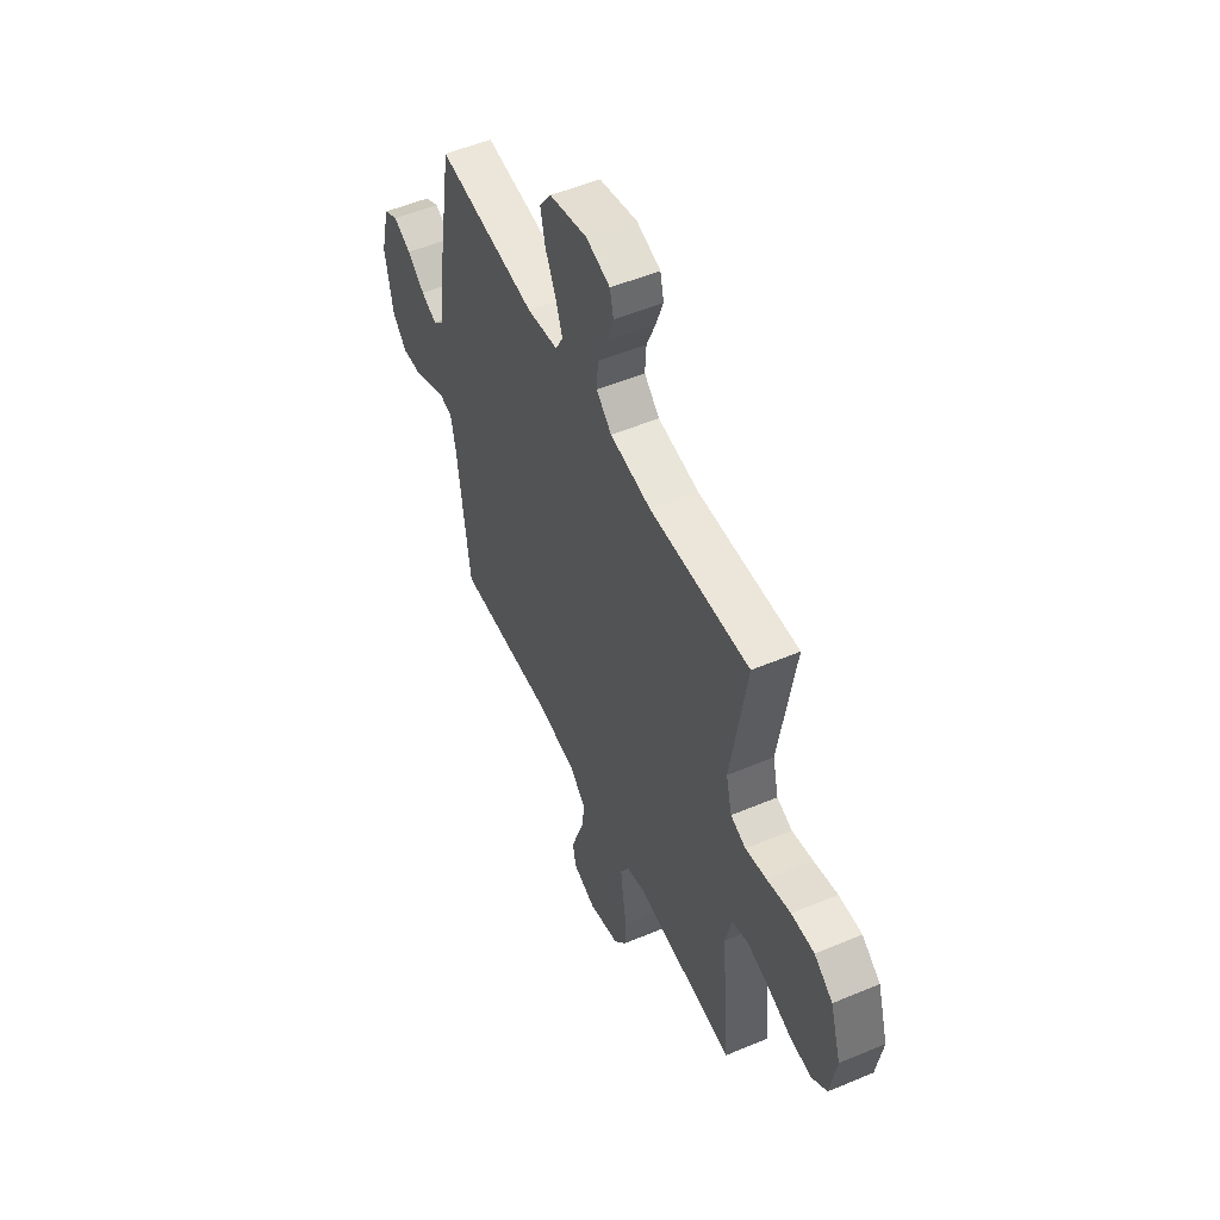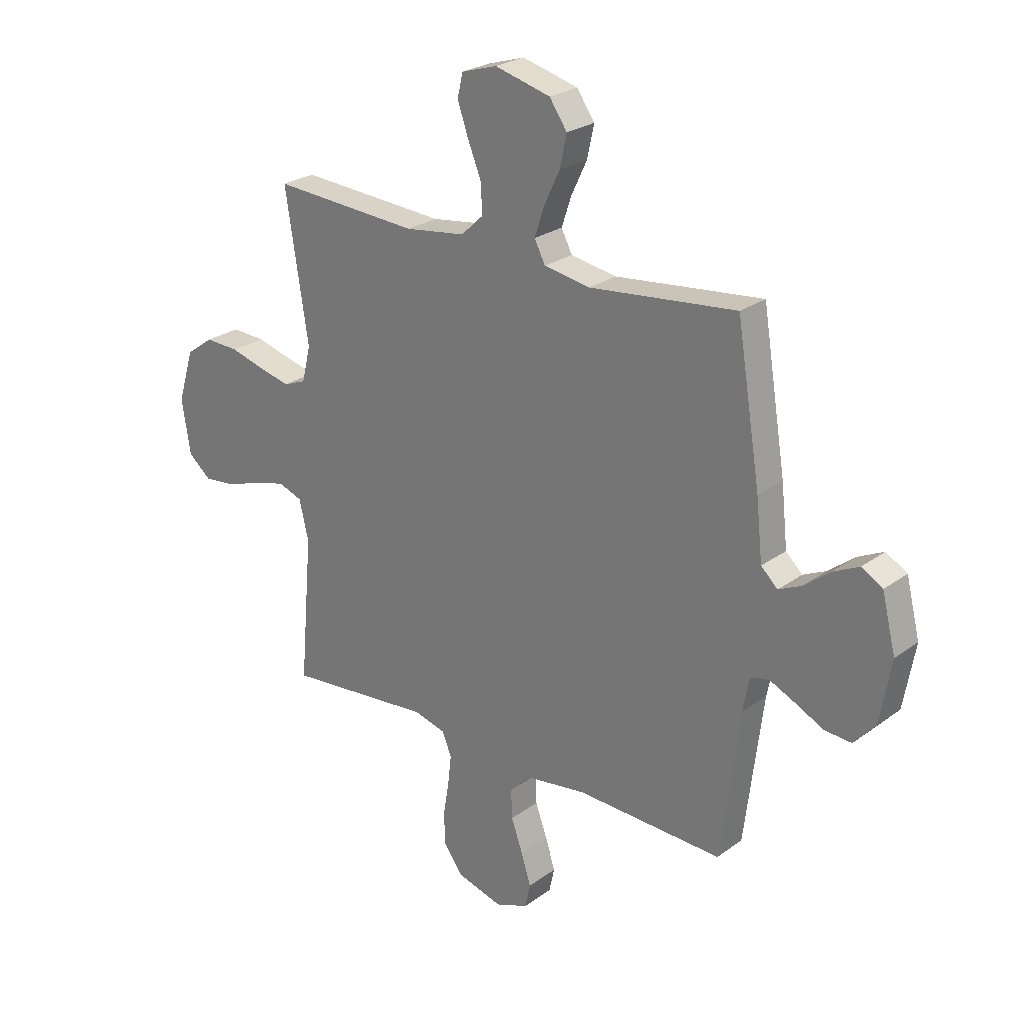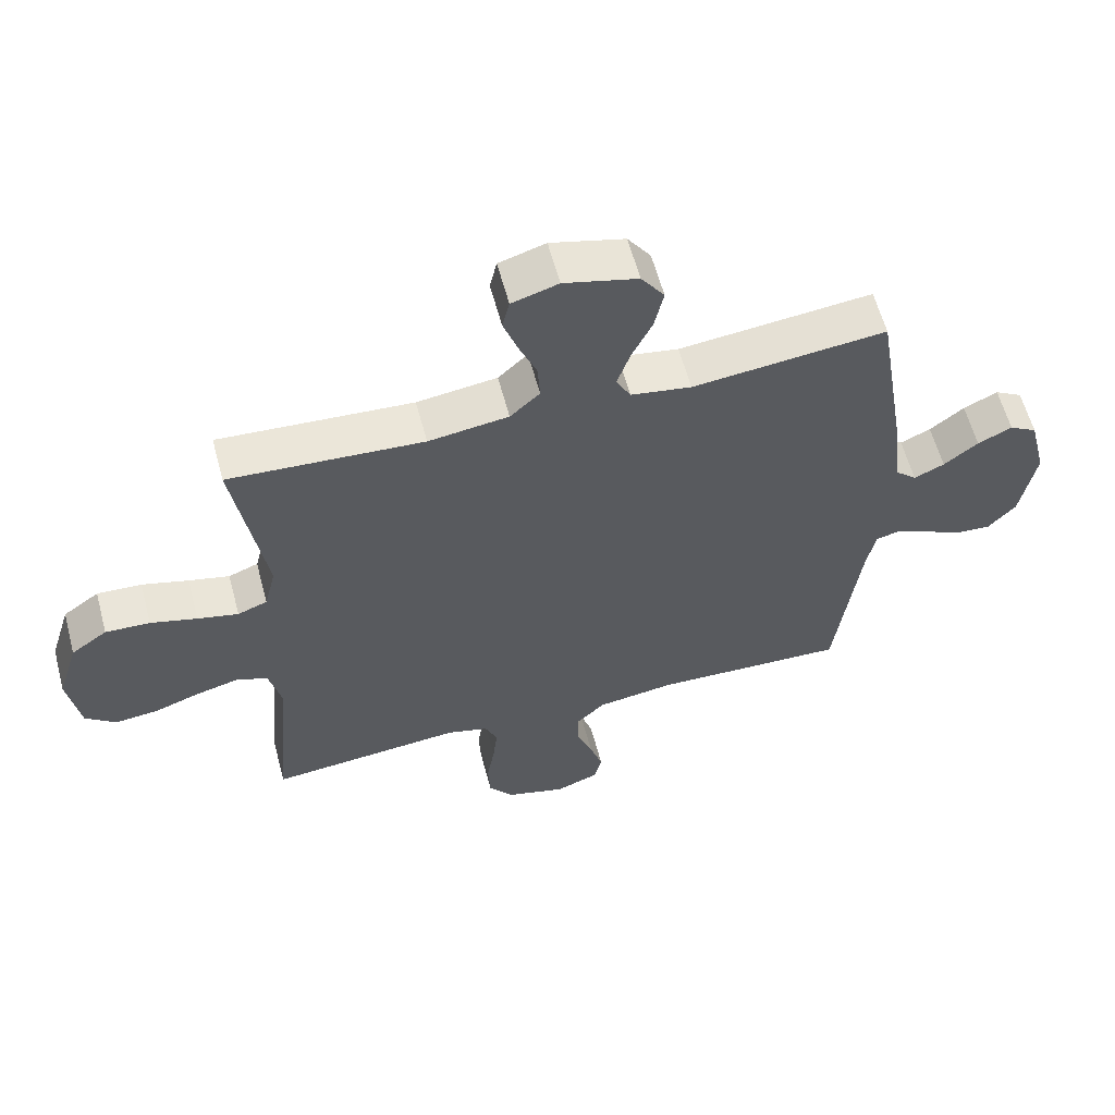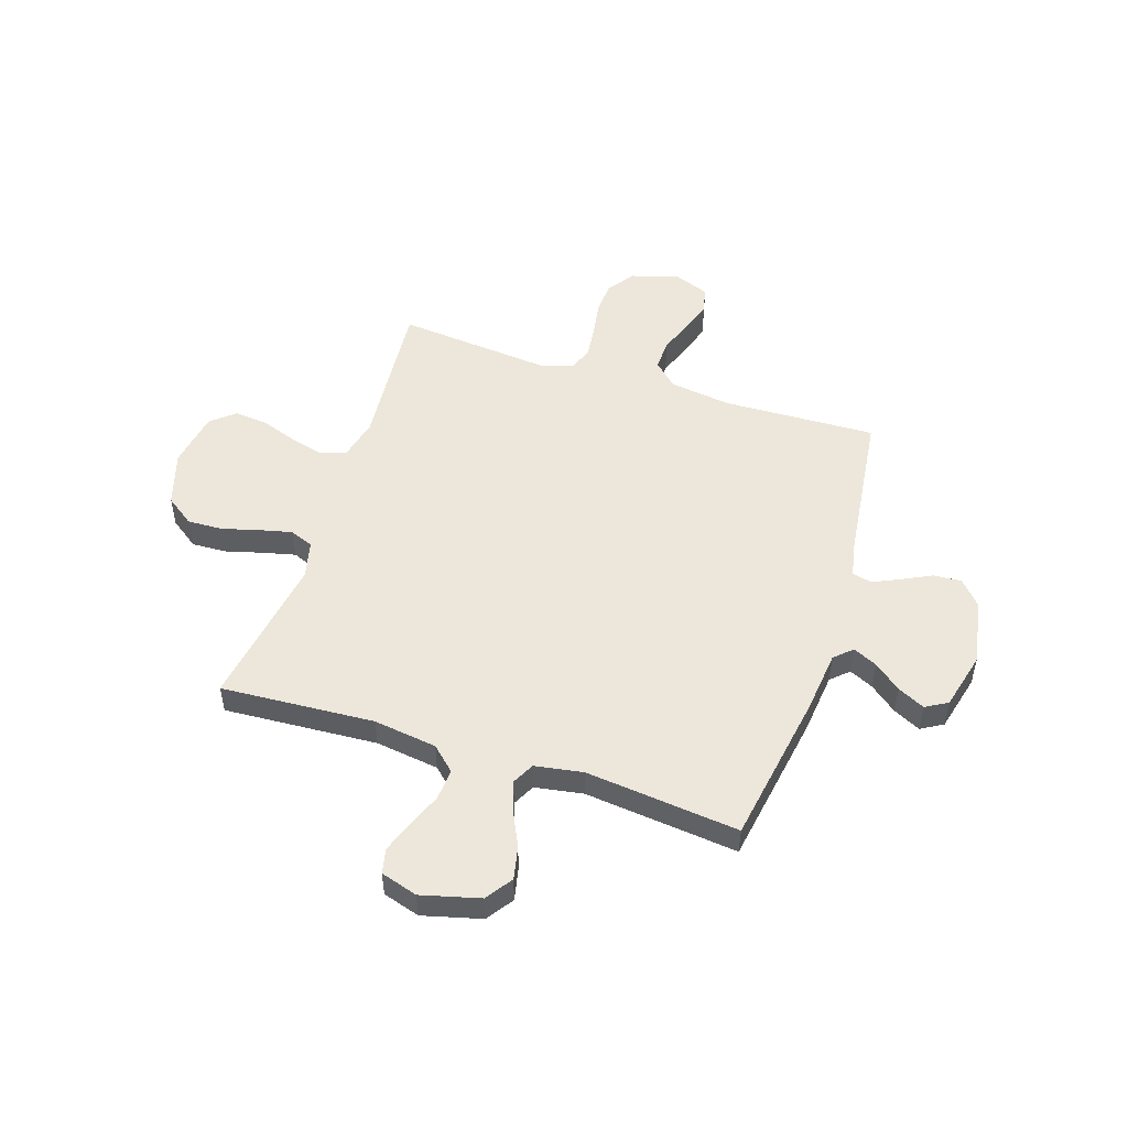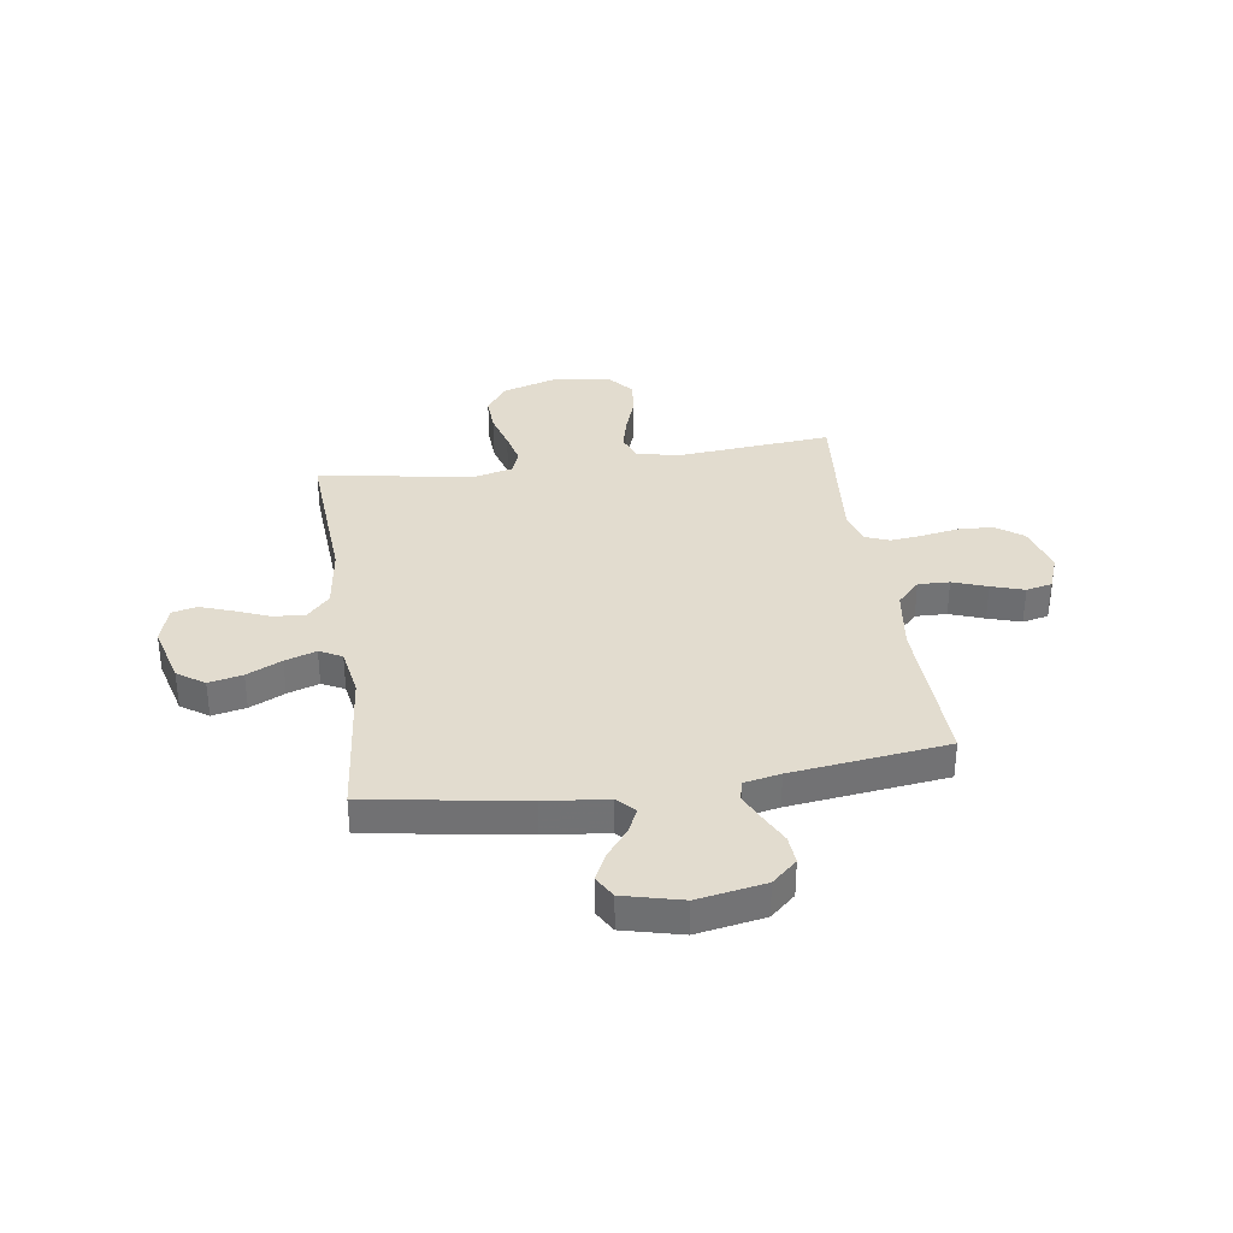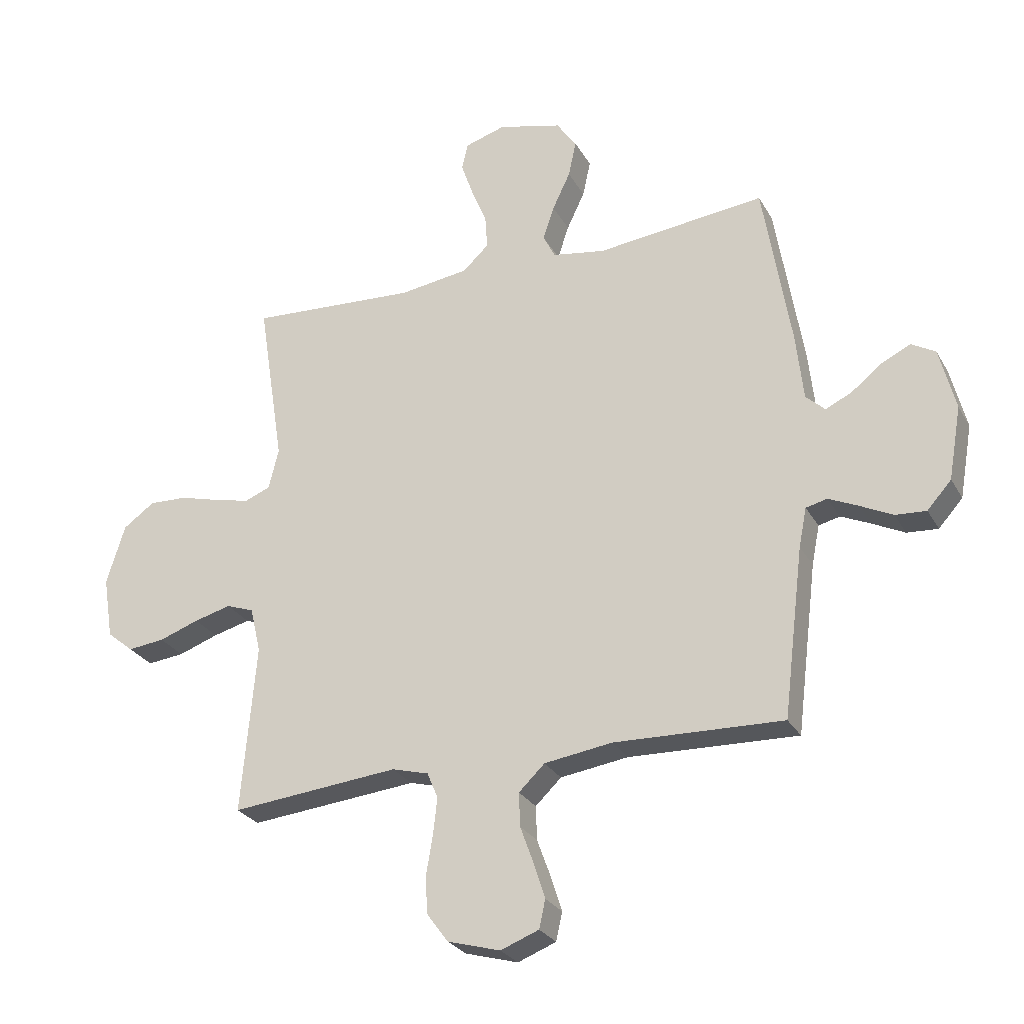
<metadata>
{"format":"obj","ext":"obj","renderer":"f3d","projection":"perspective","resolution":1024,"background":"white","views":[{"elev":53.1,"azim":-114.3,"up":"+Z"},{"elev":25.0,"azim":40.5,"up":"+Z"},{"elev":60.1,"azim":-14.9,"up":"+Z"},{"elev":50.9,"azim":18.1,"up":"+Y"},{"elev":34.6,"azim":81.6,"up":"+Y"},{"elev":-27.3,"azim":23.9,"up":"+Z"}]}
</metadata>
<code>
v -0.5 0.07 -0.5
v -0.474 0.07 -0.2
v -0.493 0.07 -0.119
v -0.542 0.07 -0.101
v -0.608 0.07 -0.118
v -0.679 0.07 -0.143
v -0.745 0.07 -0.15
v -0.792 0.07 -0.111
v -0.81 0.07 0
v -0.777 0.07 0.107
v -0.721 0.07 0.147
v -0.652 0.07 0.144
v -0.58 0.07 0.124
v -0.517 0.07 0.109
v -0.471 0.07 0.127
v -0.453 0.07 0.2
v -0.5 0.07 0.5
v -0.2 0.07 0.481
v -0.076 0.07 0.498
v -0.03 0.07 0.541
v -0.034 0.07 0.602
v -0.061 0.07 0.668
v -0.083 0.07 0.731
v -0.072 0.07 0.779
v 0 0.07 0.801
v 0.114 0.07 0.771
v 0.15 0.07 0.719
v 0.136 0.07 0.654
v 0.104 0.07 0.587
v 0.084 0.07 0.527
v 0.106 0.07 0.484
v 0.2 0.07 0.468
v 0.5 0.07 0.5
v 0.549 0.07 0.2
v 0.562 0.07 0.079
v 0.596 0.07 0.047
v 0.643 0.07 0.069
v 0.696 0.07 0.111
v 0.749 0.07 0.137
v 0.792 0.07 0.112
v 0.82 0.07 0
v 0.797 0.07 -0.13
v 0.754 0.07 -0.178
v 0.699 0.07 -0.174
v 0.641 0.07 -0.145
v 0.589 0.07 -0.121
v 0.551 0.07 -0.13
v 0.537 0.07 -0.2
v 0.5 0.07 -0.5
v 0.2 0.07 -0.489
v 0.079 0.07 -0.506
v 0.033 0.07 -0.55
v 0.035 0.07 -0.61
v 0.059 0.07 -0.676
v 0.079 0.07 -0.739
v 0.068 0.07 -0.789
v 0 0.07 -0.815
v -0.094 0.07 -0.788
v -0.132 0.07 -0.736
v -0.135 0.07 -0.67
v -0.123 0.07 -0.599
v -0.116 0.07 -0.536
v -0.135 0.07 -0.49
v -0.2 0.07 -0.472
v -0.5 0 -0.5
v -0.474 0 -0.2
v -0.493 0 -0.119
v -0.542 0 -0.101
v -0.608 0 -0.118
v -0.679 0 -0.143
v -0.745 0 -0.15
v -0.792 0 -0.111
v -0.81 0 0
v -0.777 0 0.107
v -0.721 0 0.147
v -0.652 0 0.144
v -0.58 0 0.124
v -0.517 0 0.109
v -0.471 0 0.127
v -0.453 0 0.2
v -0.5 0 0.5
v -0.2 0 0.481
v -0.076 0 0.498
v -0.03 0 0.541
v -0.034 0 0.602
v -0.061 0 0.668
v -0.083 0 0.731
v -0.072 0 0.779
v 0 0 0.801
v 0.114 0 0.771
v 0.15 0 0.719
v 0.136 0 0.654
v 0.104 0 0.587
v 0.084 0 0.527
v 0.106 0 0.484
v 0.2 0 0.468
v 0.5 0 0.5
v 0.549 0 0.2
v 0.562 0 0.079
v 0.596 0 0.047
v 0.643 0 0.069
v 0.696 0 0.111
v 0.749 0 0.137
v 0.792 0 0.112
v 0.82 0 0
v 0.797 0 -0.13
v 0.754 0 -0.178
v 0.699 0 -0.174
v 0.641 0 -0.145
v 0.589 0 -0.121
v 0.551 0 -0.13
v 0.537 0 -0.2
v 0.5 0 -0.5
v 0.2 0 -0.489
v 0.079 0 -0.506
v 0.033 0 -0.55
v 0.035 0 -0.61
v 0.059 0 -0.676
v 0.079 0 -0.739
v 0.068 0 -0.789
v 0 0 -0.815
v -0.094 0 -0.788
v -0.132 0 -0.736
v -0.135 0 -0.67
v -0.123 0 -0.599
v -0.116 0 -0.536
v -0.135 0 -0.49
v -0.2 0 -0.472
f 59 60 61
f 58 59 61
f 57 58 61
f 56 57 61
f 55 56 61
f 54 55 61
f 53 54 61
f 52 53 61 62
f 51 52 62 63
f 48 49 50
f 51 63 64
f 50 51 64
f 48 50 64
f 47 48 64
f 43 44 45
f 42 43 45
f 41 42 45
f 40 41 45
f 39 40 45
f 38 39 45
f 37 38 45
f 36 37 45 46
f 35 36 46 47
f 64 1 2
f 47 64 2
f 35 47 2
f 34 35 2
f 33 34 2
f 32 33 2
f 27 28 29
f 26 27 29
f 25 26 29
f 24 25 29
f 23 24 29
f 22 23 29
f 21 22 29
f 20 21 29 30
f 19 20 30 31
f 16 17 18
f 32 2 3
f 31 32 3
f 19 31 3
f 18 19 3
f 16 18 3
f 15 16 3
f 11 12 13
f 10 11 13
f 9 10 13
f 8 9 13
f 7 8 13
f 6 7 13
f 5 6 13
f 4 5 13 14
f 3 4 14 15
f 125 124 123
f 125 123 122
f 125 122 121
f 125 121 120
f 125 120 119
f 125 119 118
f 125 118 117
f 126 125 117 116
f 127 126 116 115
f 114 113 112
f 128 127 115
f 128 115 114
f 128 114 112
f 128 112 111
f 109 108 107
f 109 107 106
f 109 106 105
f 109 105 104
f 109 104 103
f 109 103 102
f 109 102 101
f 110 109 101 100
f 111 110 100 99
f 66 65 128
f 66 128 111
f 66 111 99
f 66 99 98
f 66 98 97
f 66 97 96
f 93 92 91
f 93 91 90
f 93 90 89
f 93 89 88
f 93 88 87
f 93 87 86
f 93 86 85
f 94 93 85 84
f 95 94 84 83
f 82 81 80
f 67 66 96
f 67 96 95
f 67 95 83
f 67 83 82
f 67 82 80
f 67 80 79
f 77 76 75
f 77 75 74
f 77 74 73
f 77 73 72
f 77 72 71
f 77 71 70
f 77 70 69
f 78 77 69 68
f 79 78 68 67
f 1 65 66 2
f 2 66 67 3
f 3 67 68 4
f 4 68 69 5
f 5 69 70 6
f 6 70 71 7
f 7 71 72 8
f 8 72 73 9
f 9 73 74 10
f 10 74 75 11
f 11 75 76 12
f 12 76 77 13
f 13 77 78 14
f 14 78 79 15
f 15 79 80 16
f 16 80 81 17
f 17 81 82 18
f 18 82 83 19
f 19 83 84 20
f 20 84 85 21
f 21 85 86 22
f 22 86 87 23
f 23 87 88 24
f 24 88 89 25
f 25 89 90 26
f 26 90 91 27
f 27 91 92 28
f 28 92 93 29
f 29 93 94 30
f 30 94 95 31
f 31 95 96 32
f 32 96 97 33
f 33 97 98 34
f 34 98 99 35
f 35 99 100 36
f 36 100 101 37
f 37 101 102 38
f 38 102 103 39
f 39 103 104 40
f 40 104 105 41
f 41 105 106 42
f 42 106 107 43
f 43 107 108 44
f 44 108 109 45
f 45 109 110 46
f 46 110 111 47
f 47 111 112 48
f 48 112 113 49
f 49 113 114 50
f 50 114 115 51
f 51 115 116 52
f 52 116 117 53
f 53 117 118 54
f 54 118 119 55
f 55 119 120 56
f 56 120 121 57
f 57 121 122 58
f 58 122 123 59
f 59 123 124 60
f 60 124 125 61
f 61 125 126 62
f 62 126 127 63
f 63 127 128 64
f 64 128 65 1

</code>
